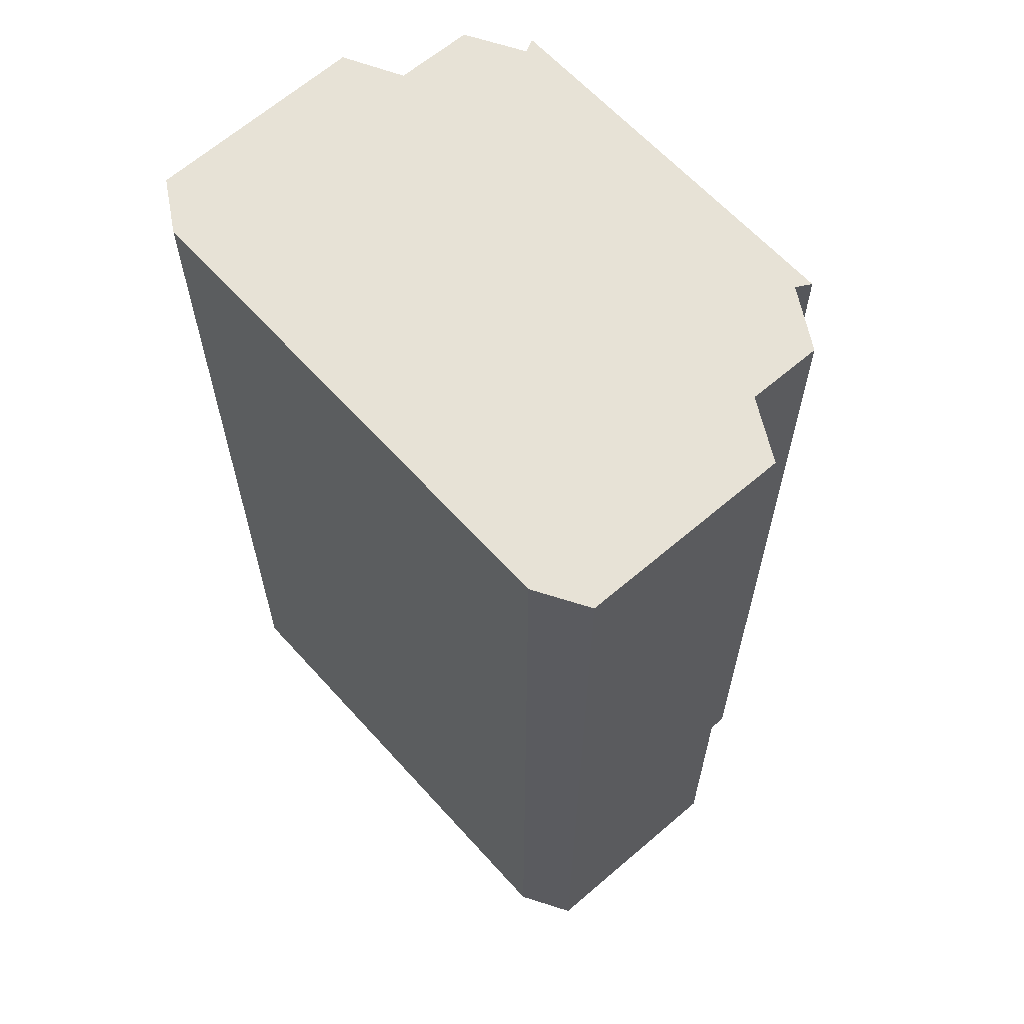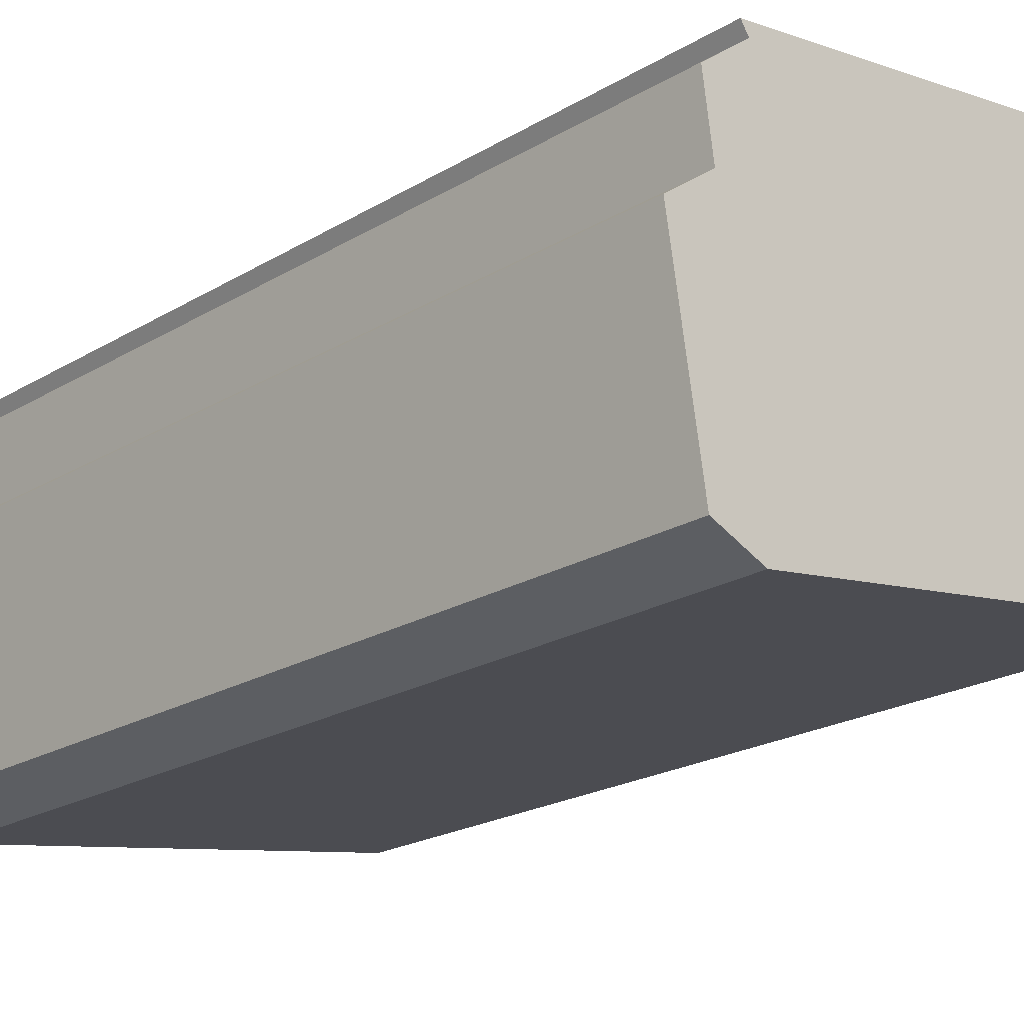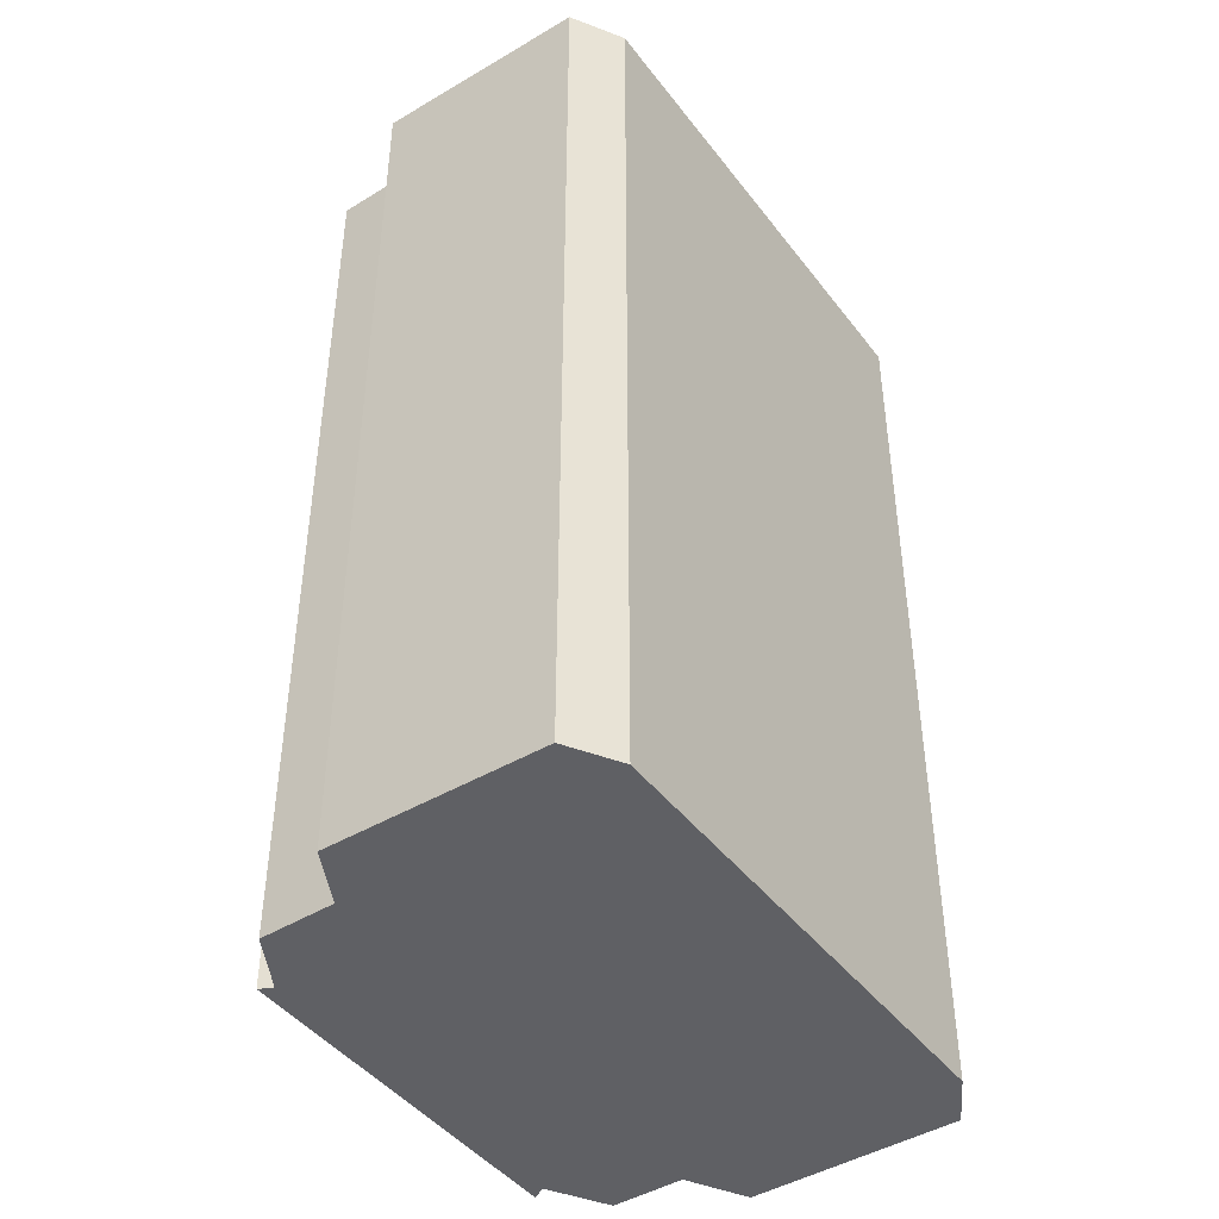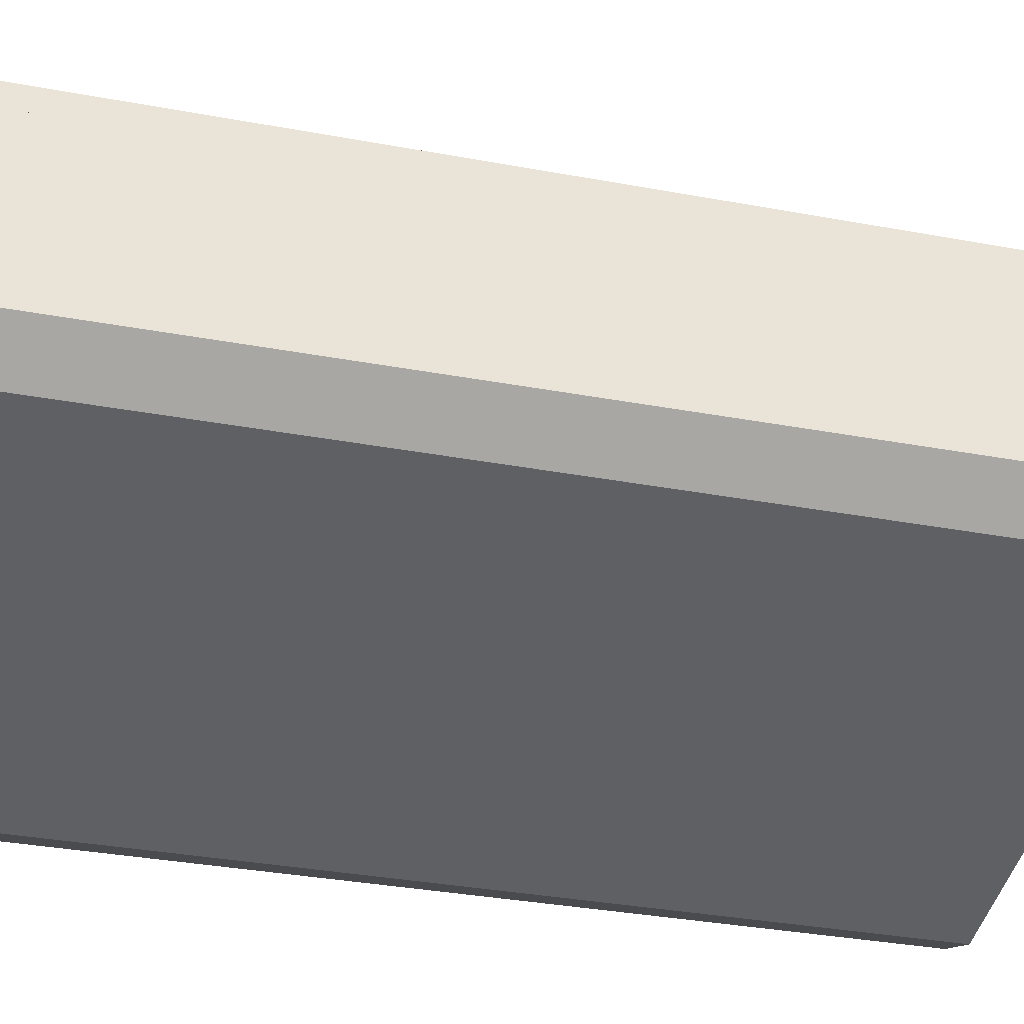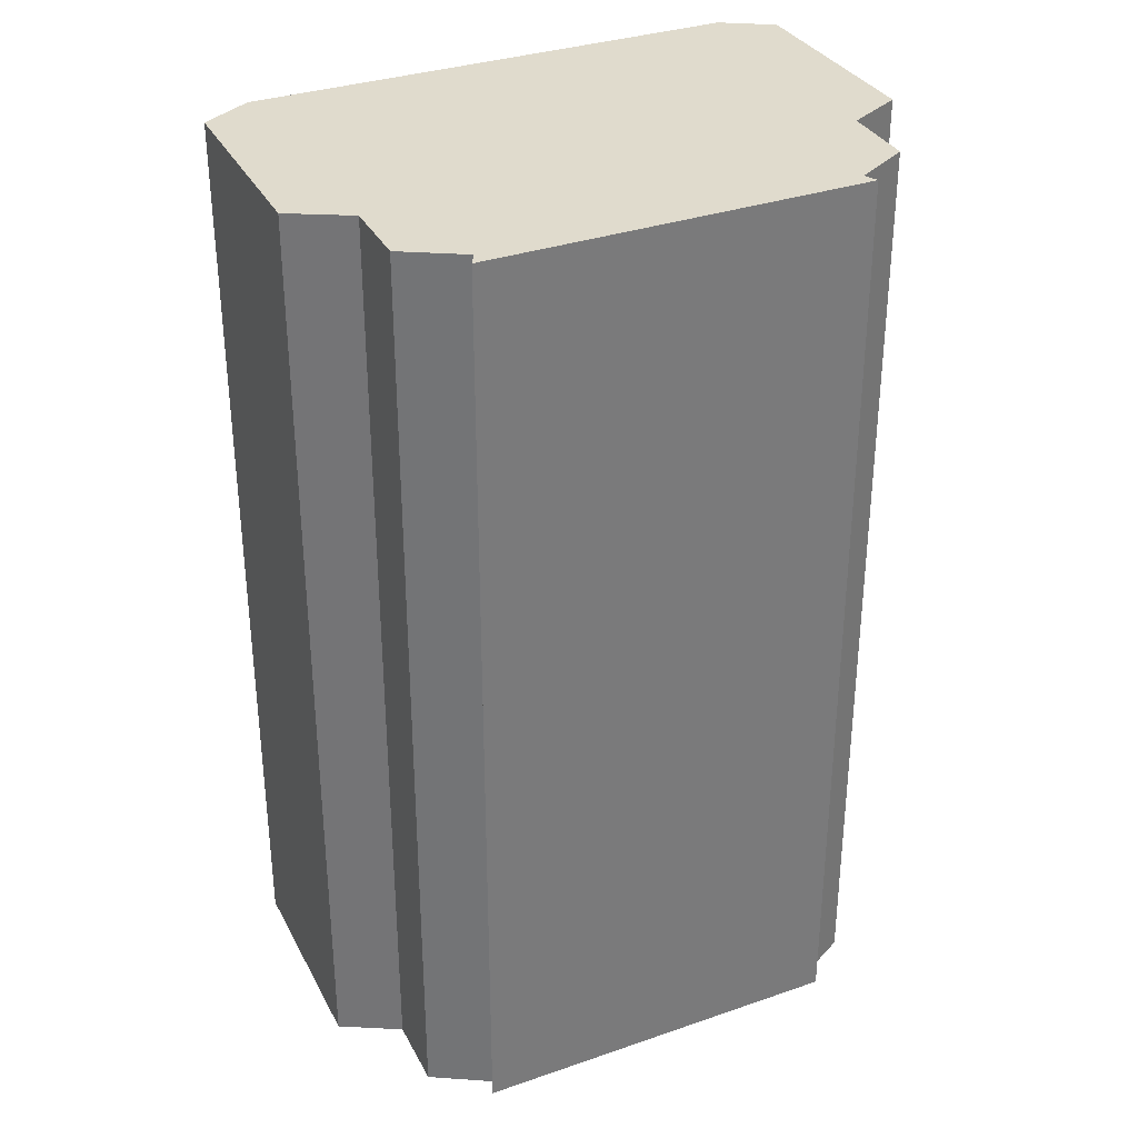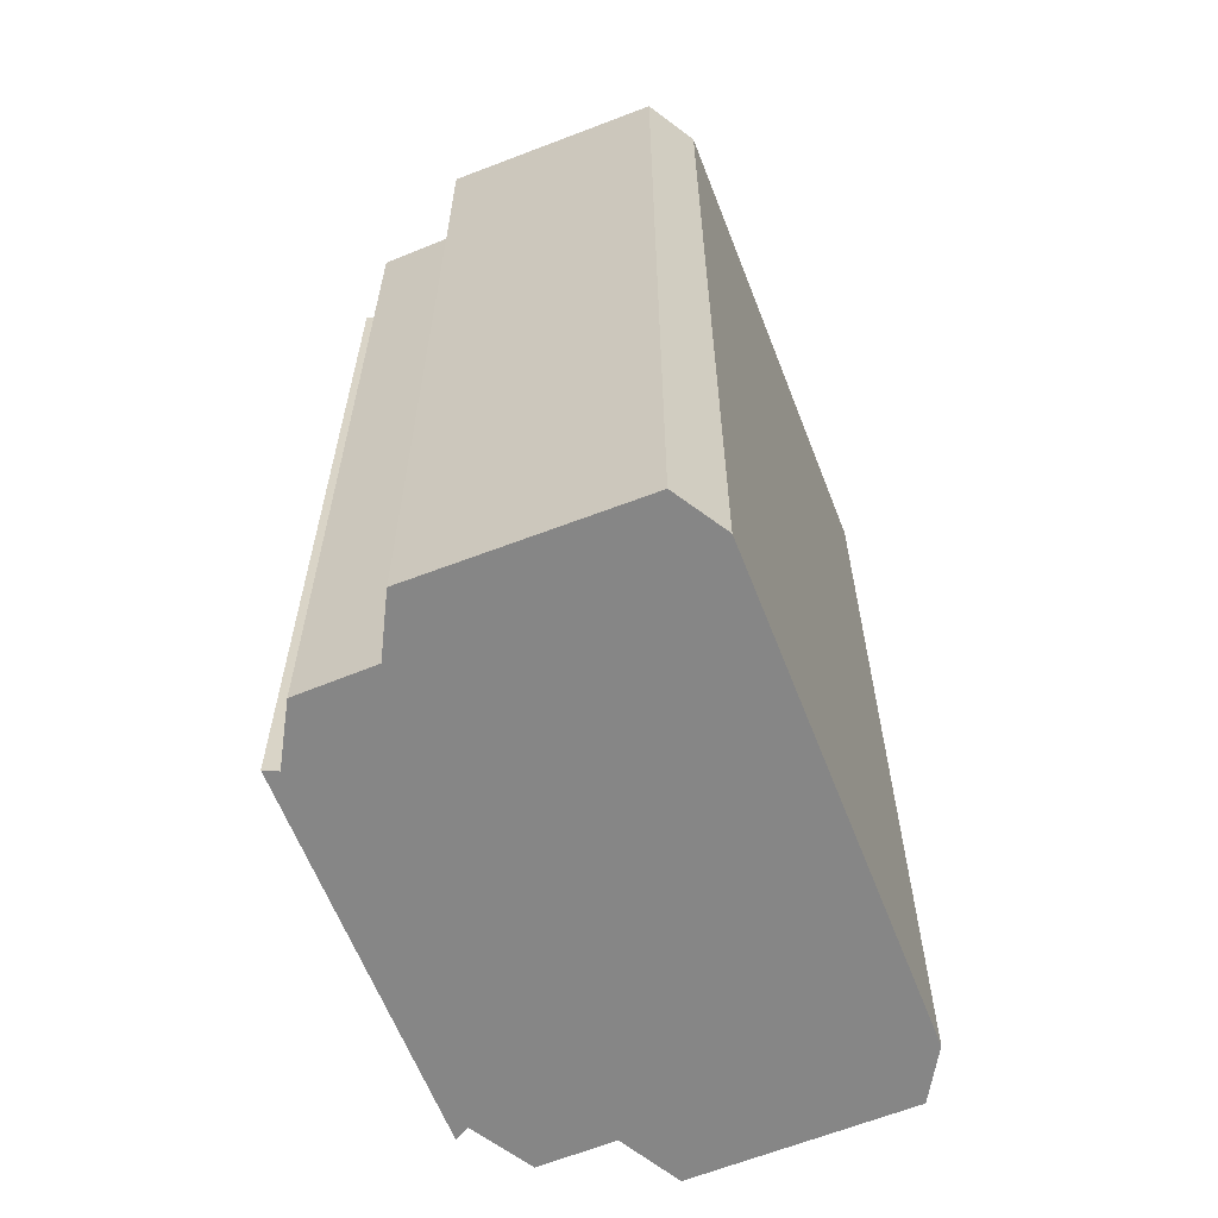
<metadata>
{"format":"obj","ext":"obj","renderer":"f3d","projection":"perspective","resolution":1024,"background":"white","views":[{"elev":63.5,"azim":-122.6,"up":"+Y"},{"elev":-21.7,"azim":136.2,"up":"+Z"},{"elev":-44.1,"azim":134.0,"up":"+Y"},{"elev":-35.4,"azim":-103.7,"up":"+Z"},{"elev":33.2,"azim":-15.8,"up":"+Y"},{"elev":-62.0,"azim":120.7,"up":"+Y"}]}
</metadata>
<code>
v  0 24.81 1.519e-15
v  14.14 24.81 -3.147
v  1.208 24.81 -0.998
v  0.818 24.81 5.644
v  15.6 24.81 -2.559
v  16.54 24.81 3.153
v  2.521 24.81 6.254
v  2.805 24.81 8.229
v  4.504 24.81 8.889
v  15.19 24.81 4.168
v  4.354 24.81 9.3
v  15.47 24.81 6.199
v  14.14 24.81 7.27
v  14.36 24.81 7.595
v  16.54 -1.931e-16 3.153
v  15.6 1.567e-16 -2.559
v  15.47 -3.796e-16 6.199
v  15.19 -2.552e-16 4.168
v  14.14 1.927e-16 -3.147
v  1.208 6.111e-17 -0.998
v  0 0 0
v  0.818 -3.456e-16 5.644
v  2.521 -3.829e-16 6.254
v  2.805 -5.039e-16 8.229
v  4.504 -5.443e-16 8.889
v  4.354 -5.695e-16 9.3
v  14.36 -4.651e-16 7.595
v  14.14 -4.452e-16 7.27
g defaultobject
f 1 2 3
f 2 1 4
f 2 4 5
f 5 4 6
f 6 4 7
f 6 7 8
f 6 8 9
f 6 9 10
f 10 9 11
f 10 11 12
f 12 11 13
f 13 11 14
f 15 5 6
f 5 15 16
f 17 10 12
f 10 17 18
f 16 2 5
f 2 16 19
f 19 3 2
f 3 19 20
f 20 1 3
f 1 20 21
f 21 4 1
f 4 21 22
f 23 8 7
f 8 23 24
f 25 11 9
f 11 25 26
f 22 7 4
f 7 22 23
f 24 9 8
f 9 24 25
f 26 14 11
f 14 26 27
f 27 13 14
f 13 27 28
f 28 12 13
f 12 28 17
f 18 6 10
f 6 18 15
f 26 28 27
f 28 26 17
f 17 26 18
f 18 26 25
f 18 25 24
f 18 24 15
f 15 24 23
f 15 23 16
f 16 23 22
f 16 22 21
f 16 21 19
f 19 21 20

</code>
